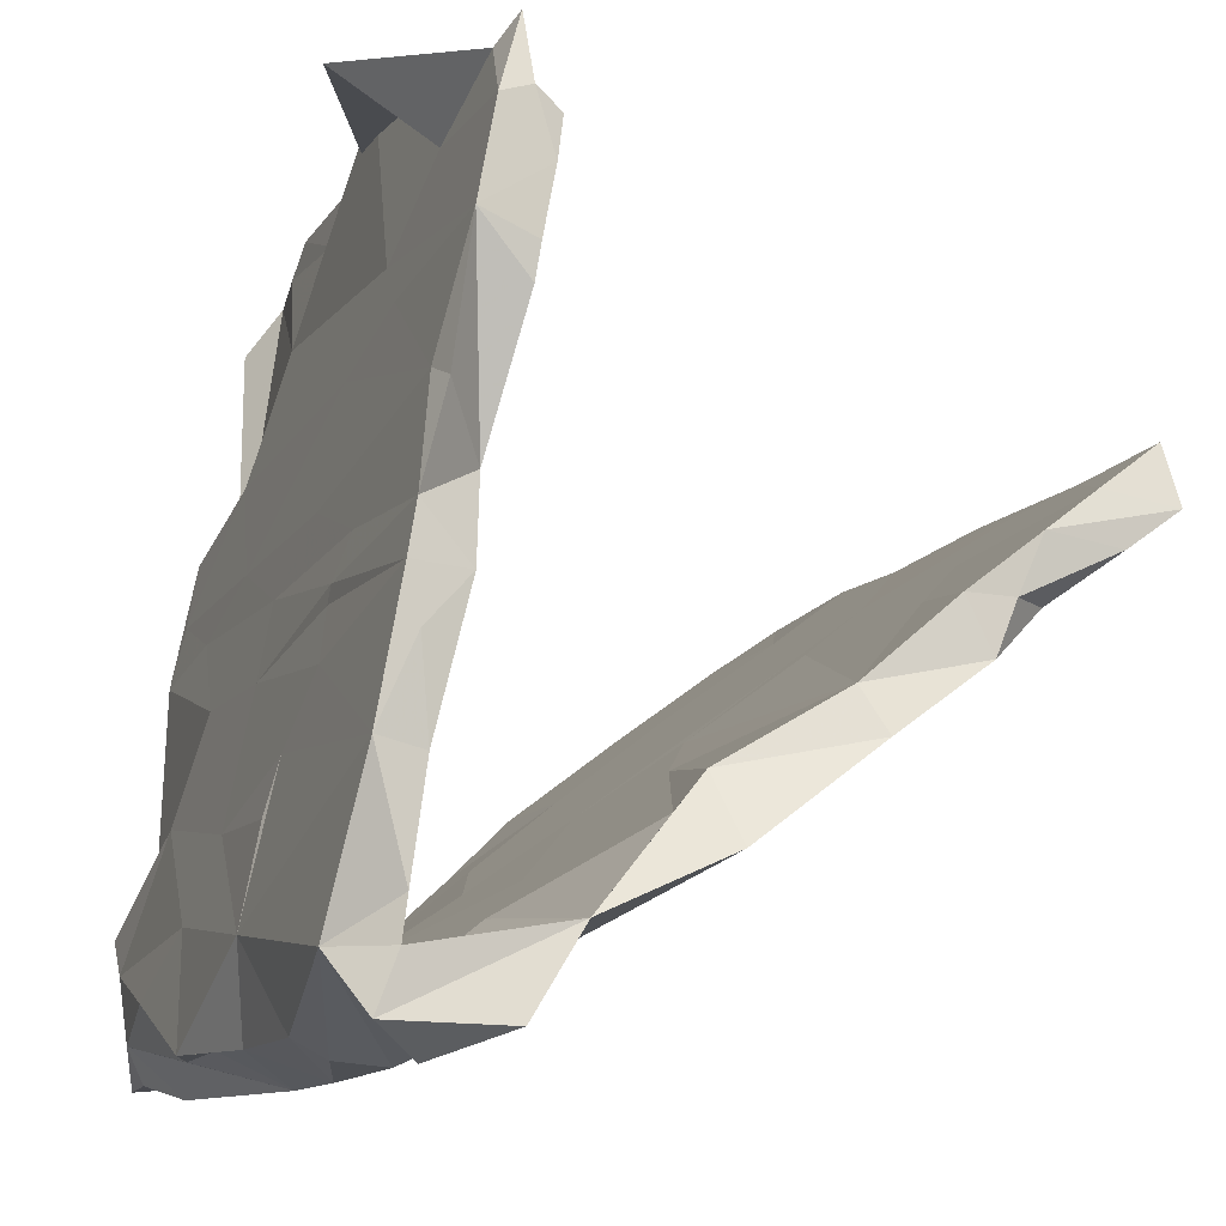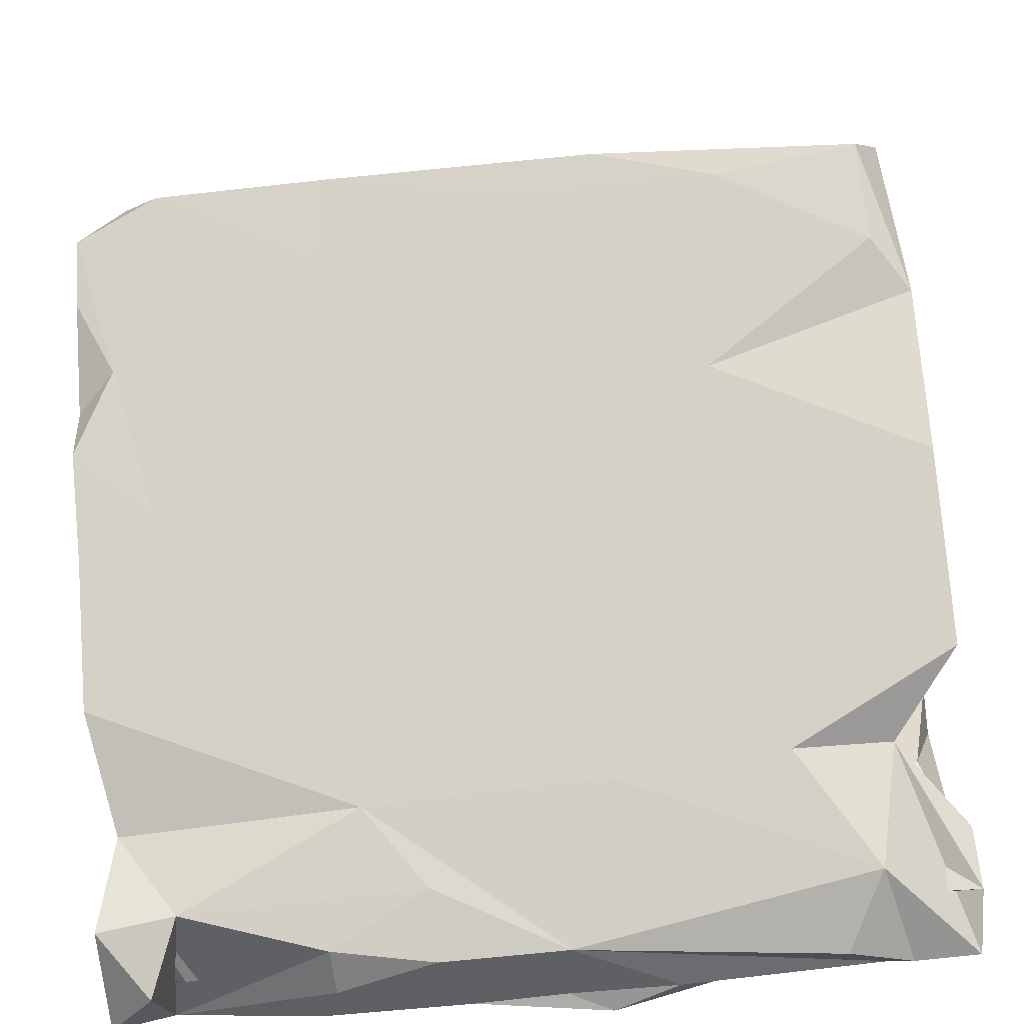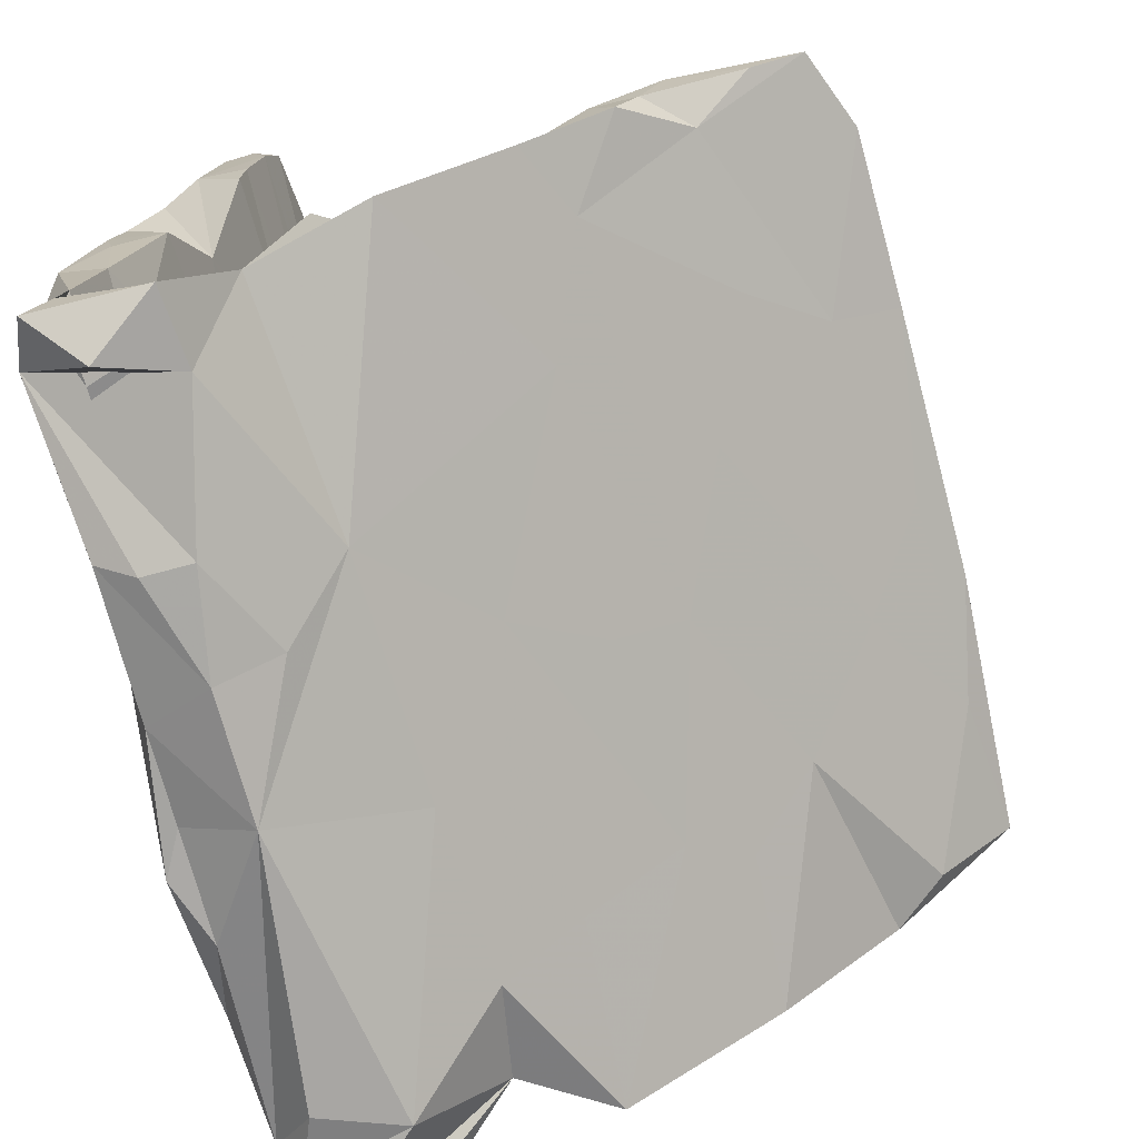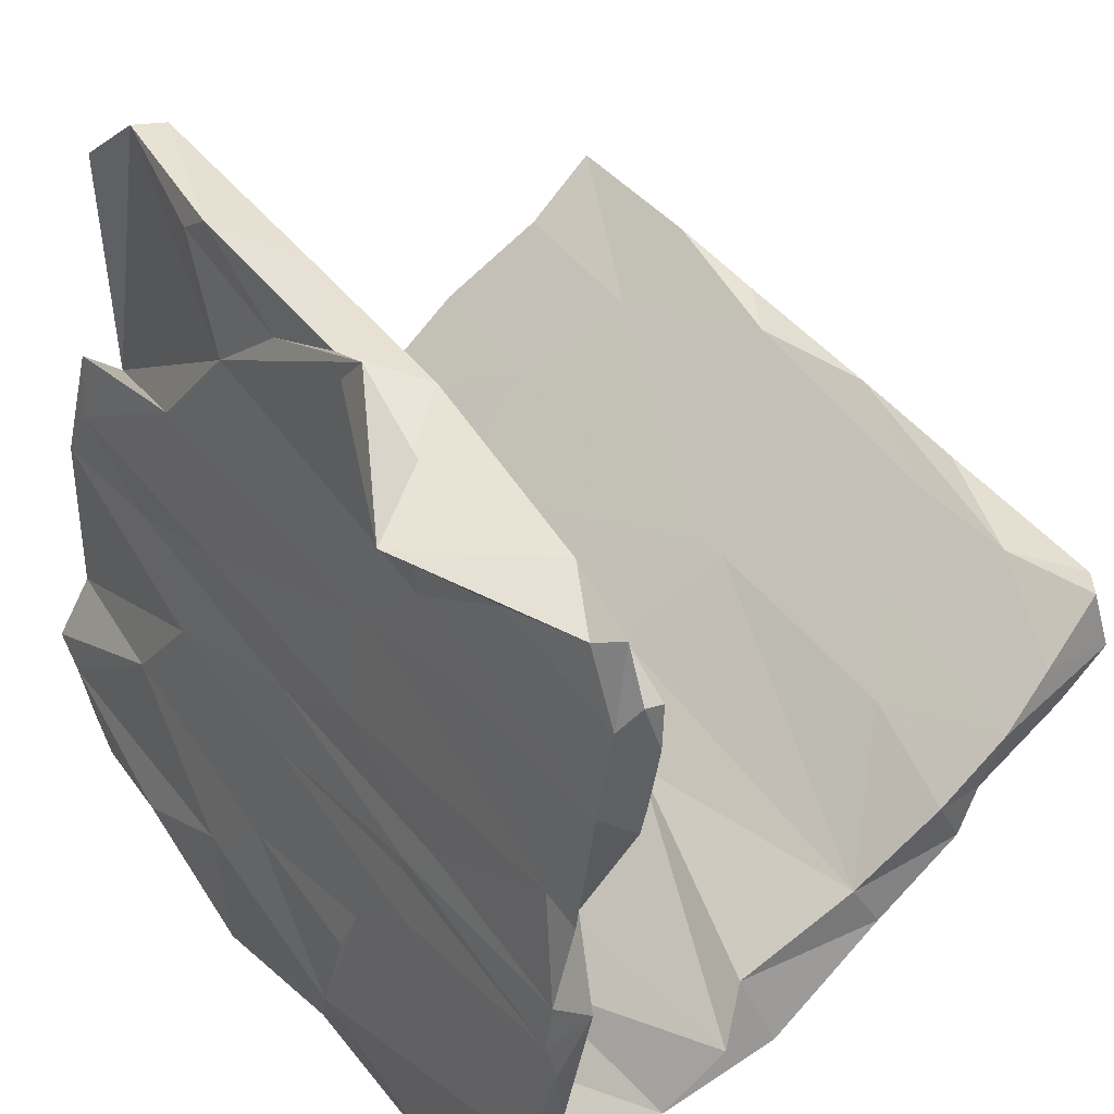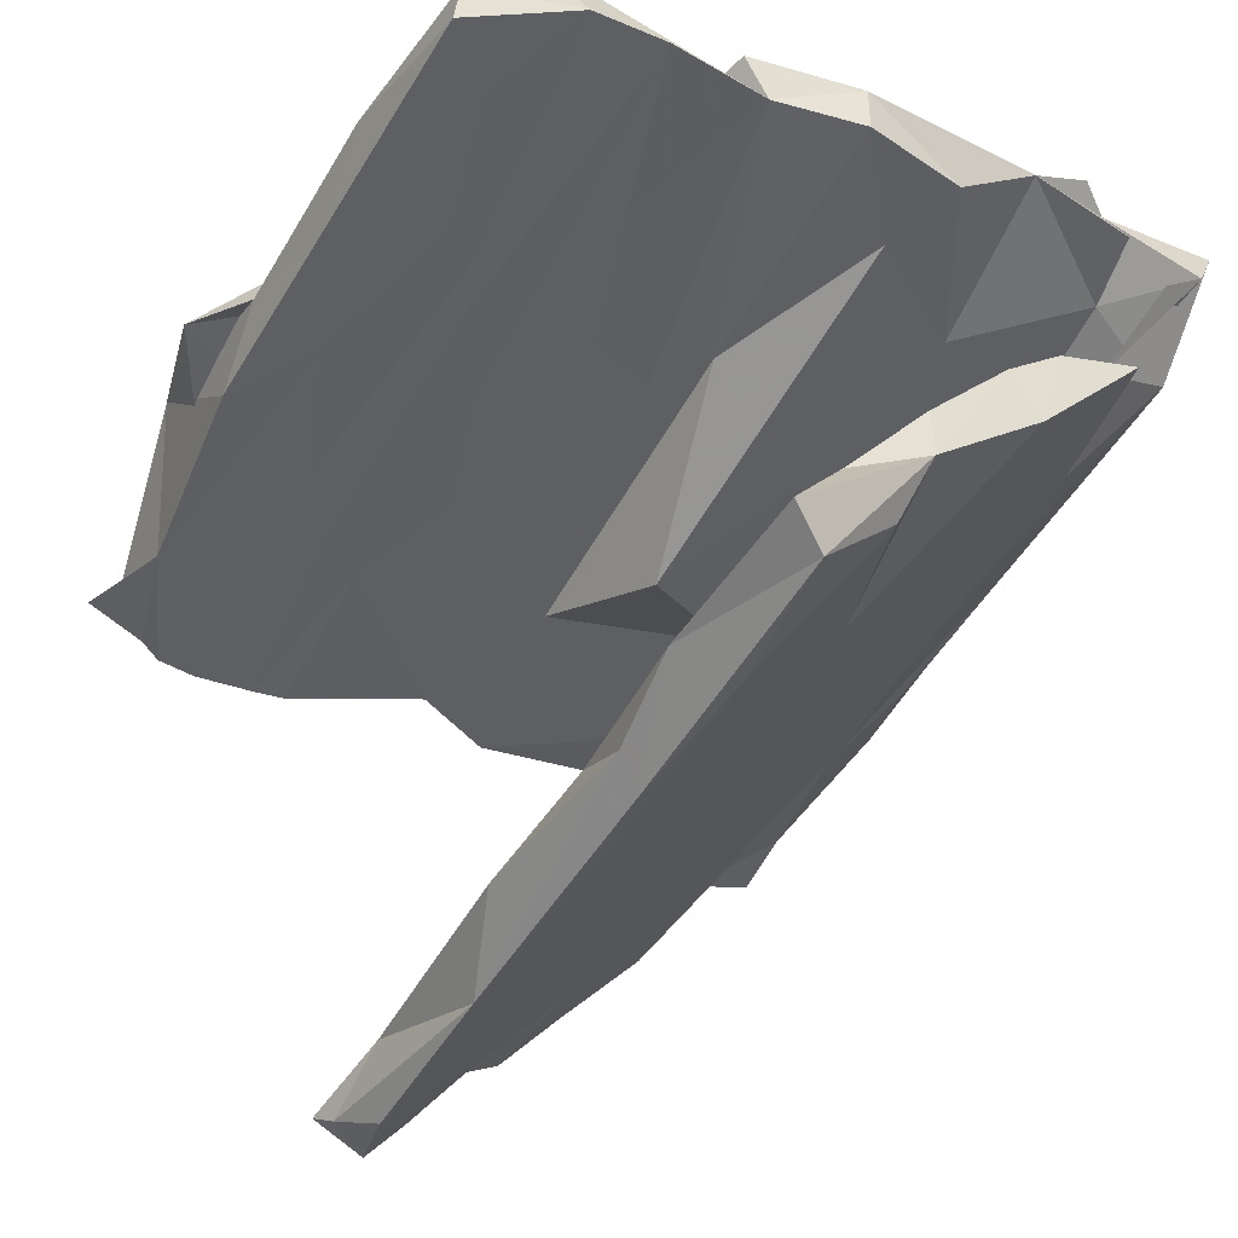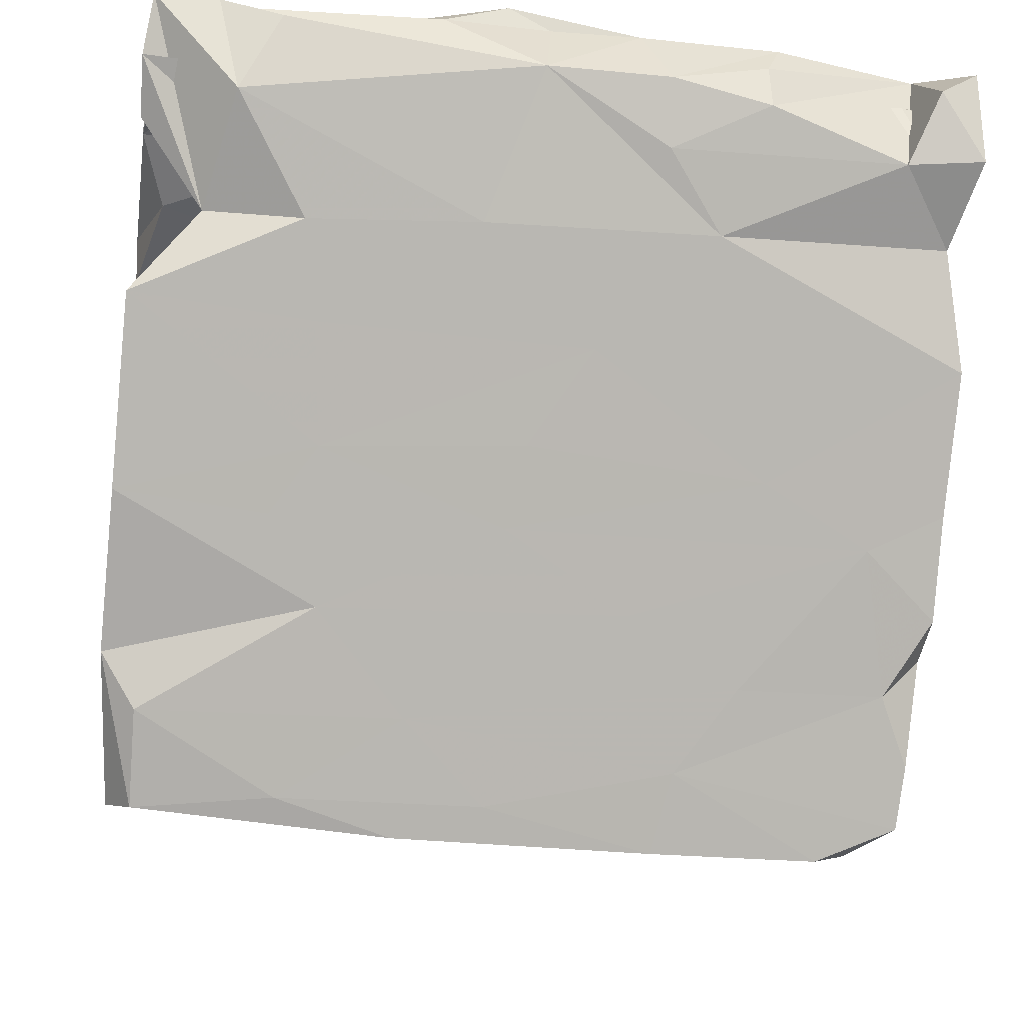
<metadata>
{"format":"obj","ext":"obj","renderer":"f3d","projection":"perspective","resolution":1024,"background":"white","views":[{"elev":-12.1,"azim":69.8,"up":"+Y"},{"elev":-66.0,"azim":-174.1,"up":"+Y"},{"elev":-73.6,"azim":105.1,"up":"+Y"},{"elev":45.2,"azim":54.5,"up":"+Y"},{"elev":-49.6,"azim":-119.7,"up":"+Z"},{"elev":-29.2,"azim":-8.7,"up":"+Z"}]}
</metadata>
<code>
v -0.5819 -0.443 0.2942
v -0.4042 -0.4616 0.2626
v 0.2801 -0.4608 0.1894
v 0.2787 -0.4548 0.2588
v 0.1379 -0.4693 0.2154
v -0.03991 -0.4682 0.2146
v 0.5199 -0.3604 0.3366
v 0.5928 -0.4358 0.3008
v -0.02695 -0.4257 0.3116
v -0.462 -0.392 0.3273
v -0.4921 -0.4395 0.298
v 0.3007 -0.4332 0.3091
v -0.1792 -0.429 0.3111
v 0.5244 -0.4729 0.2341
v -0.4596 -0.4343 0.1526
v 0.4815 -0.4237 0.1372
v 0.1419 -0.4204 0.13
v 0.1007 -0.4328 0.3101
v -0.3817 -0.3824 0.1939
v -0.2894 -0.3587 0.2624
v -0.1313 -0.3958 0.268
v -0.05143 -0.3844 0.253
v 0.2799 -0.3789 0.2668
v 0.07865 -0.3111 0.2565
v -0.1927 -0.3921 0.2014
v 0.159 -0.3123 0.3341
v -0.007646 -0.4015 0.2098
v 0.291 -0.3822 0.1935
v 0.4905 -0.3944 0.261
v -0.2014 -0.384 0.2656
v 0.08954 -0.383 0.1952
v -0.5917 -0.4089 0.2142
v -0.4463 -0.4033 0.213
v -0.08715 -0.4282 0.344
v 0.5093 -0.4037 0.2046
v 0.5909 -0.3633 0.2725
v -0.02341 -0.3413 0.2635
v 0.5621 -0.3255 0.06662
v -0.5774 -0.3116 0.2561
v 0.395 -0.3815 0.2644
v -0.3018 -0.3511 0.345
v -0.4646 -0.3403 0.2618
v 0.5472 -0.3539 0.2912
v 0.4986 -0.3233 0.2603
v 0.5902 -0.4382 0.1437
v -0.2048 -0.3635 0.1791
v -0.355 -0.3355 0.01702
v -0.1447 -0.2723 0.3287
v -0.5542 -0.2944 0.3213
v -0.5884 -0.3451 0.1559
v -0.1094 -0.3453 0.03022
v -0.1762 -0.2969 0.09066
v 0.3075 -0.3012 0.09653
v 0.4286 -0.2258 0.2395
v 0.5877 -0.3102 0.2649
v 0.225 -0.3511 0.0382
v 0.5887 -0.2187 -0.01185
v -0.5895 -0.2642 -0.07799
v 0.2145 -0.2452 0.02334
v -0.5899 -0.2453 0.3227
v -0.4953 -0.2958 0.04284
v 0.5815 -0.1692 0.2437
v 0.5929 -0.2519 -0.09107
v -0.5886 -0.1589 0.2688
v -0.03811 -0.1745 0.3086
v -0.3304 -0.2511 -0.09388
v 0.1778 -0.1853 0.3135
v 0.3245 -0.1443 -0.2347
v -0.3619 -0.1255 0.3002
v -0.05122 -0.1439 0.2251
v -0.09381 -0.2258 -0.003197
v -0.5533 -0.06203 0.2132
v 0.5425 -0.1632 -0.06857
v -0.3011 -0.1694 -0.07676
v -0.3342 -0.1862 0.2332
v 0.5129 -0.1198 0.2212
v 0.1981 -0.1157 0.2984
v 0.2121 -0.1114 -0.1537
v 0.5896 -0.1564 0.3049
v 0.58 0.01855 0.1966
v 0.5894 -0.04681 0.2565
v 0.06217 -0.2471 -0.09894
v -0.02136 -0.1615 -0.2128
v 0.2596 -0.2088 0.2372
v -0.5903 -0.1411 -0.1405
v -0.2647 0.01187 0.2754
v -0.02203 -0.1374 -0.1194
v -0.3114 -0.1475 -0.231
v 0.2956 -0.0319 0.2834
v -0.01833 0.003524 0.2766
v 0.1077 -0.001426 0.08537
v -0.5907 0.09786 0.2593
v -0.3734 -0.08703 -0.3107
v 0.5893 0.02292 0.2723
v 0.2701 0.03941 0.2687
v -0.4386 -0.02193 0.2032
v 0.3072 0.0616 0.1871
v -0.3577 -0.06433 -0.2149
v -0.5893 -0.09899 -0.2959
v 0.5903 -0.1265 -0.2574
v -0.5897 -0.058 -0.2243
v 0.484 -0.09218 -0.3033
v 0.5852 0.08962 0.2601
v 0.5687 -0.06737 -0.2279
v 0.1457 -0.02127 -0.3973
v 0.2813 0.06163 0.2677
v 0.04205 0.05966 -0.3775
v 0.3239 0.1136 0.2557
v -0.5865 0.09641 0.1808
v -0.1914 0.0843 0.1829
v -0.04239 -0.08875 -0.3081
v -0.02018 0.1053 0.2576
v 0.5172 0.1413 0.1733
v -0.5559 0.1767 0.2458
v 0.592 -0.03617 -0.38
v -0.3928 0.1226 0.254
v 0.04467 -0.04689 -0.2388
v 0.4162 0.06248 -0.3812
v 0.08668 0.06316 -0.3817
v 0.5877 0.03464 -0.4107
v -0.1172 0.1409 0.173
v -0.2972 -0.01041 -0.4117
v -0.5898 0.06452 -0.385
v 0.5891 0.03601 -0.3456
v 0.5312 0.03868 -0.4695
v -0.5898 0.06485 -0.4657
v 0.5855 0.2188 0.2276
v -0.2193 0.1795 0.2447
v 0.1252 0.1795 0.2451
v -0.5591 0.2257 0.1775
v 0.1292 0.3372 0.2156
v -0.1484 0.2368 0.1552
v -0.572 0.2678 0.2276
v -0.1605 0.08097 -0.5324
v 0.316 0.03744 -0.4742
v 0.04442 0.1364 -0.4789
v -0.389 0.0582 -0.3755
v 0.5778 0.1007 -0.5508
v 0.1673 0.2784 0.1481
v -0.538 0.08649 -0.5412
v 0.5898 0.1117 -0.4448
v 0.2343 0.1148 -0.5767
v 0.5717 0.1695 -0.5233
v 0.3151 0.1333 -0.4746
v 0.5349 0.2401 0.2333
v -0.3471 0.3244 0.2183
v -0.5343 0.1815 -0.6491
v 0.3281 0.3426 0.1356
v 0.5725 0.1543 -0.6265
v -0.3495 0.3066 0.1421
v 0.5891 0.3727 0.1313
v -0.3249 0.1644 -0.5154
v 0.5903 0.4026 0.2041
v 0.4103 0.218 -0.587
v -0.3342 0.1565 -0.6322
v 0.5847 0.3263 0.1377
v 0.303 0.3831 0.2073
v -0.306 0.3592 0.134
v 0.4569 0.1863 -0.6705
v -0.0377 0.154 -0.6289
v -0.5692 0.2379 -0.6242
v 0.2488 0.2123 -0.5791
v -0.1644 0.1877 -0.6709
v -0.005013 0.3409 0.1362
v -0.5584 0.166 -0.519
v -0.3348 0.2481 -0.6254
v -0.1911 0.2265 -0.642
v 0.5496 0.2361 -0.6149
v -0.1525 0.4149 0.1215
v 0.2123 0.189 -0.6719
v -0.1097 0.2261 -0.5979
v 0.5096 0.2248 -0.6443
v 0.07142 0.2463 -0.6284
v -0.2334 0.4818 0.189
v -0.5906 0.3839 0.1288
v 0.2831 0.4078 0.123
v -0.1886 0.4461 0.1183
v 0.5897 0.4603 0.1149
v 0.1918 0.4766 0.1116
v 0.2267 0.4475 0.195
v 0.3726 0.5439 0.1774
v -0.2412 0.494 0.1081
v 0.5784 0.5197 0.1042
v 0.09684 0.7072 0.1758
v -0.5884 0.5759 0.1676
v 0.5887 0.5302 0.1803
v -0.009094 0.5571 0.096
v -0.5908 0.4927 0.1103
v 0.4039 0.5975 0.09818
v -0.3401 0.6123 0.1641
v -0.1204 0.5883 0.1695
v -0.5377 0.6347 0.1271
v 0.5882 0.5437 0.1396
v 0.5217 0.6059 0.1652
v 0.3085 0.6511 0.2961
v -0.4368 0.5497 0.09782
v 0.004957 0.6498 0.1583
v -0.5159 0.6333 0.08328
v -0.1733 0.6351 0.083
v -0.2929 0.6507 0.1596
v 0.5661 0.6351 0.147
v 0.1089 0.6364 0.08409
f 160 134 155
f 140 155 134
f 163 160 155
f 142 134 160
f 138 125 149
f 142 149 125
f 141 138 149
f 120 125 138
f 143 141 149
f 168 143 149
f 144 141 143
f 168 154 143
f 144 143 154
f 172 154 168
f 172 168 149
f 161 152 166
f 171 166 152
f 147 161 166
f 165 152 161
f 136 171 152
f 167 166 171
f 173 171 162
f 136 162 171
f 154 173 162
f 167 171 173
f 144 154 162
f 170 173 154
f 147 155 140
f 126 147 140
f 163 155 147
f 166 163 147
f 167 163 166
f 170 160 163
f 170 163 167
f 173 170 167
f 142 160 170
f 159 142 170
f 149 142 159
f 172 159 170
f 172 149 159
f 154 172 170
f 126 161 147
f 81 79 62
f 55 62 79
f 80 81 62
f 94 79 81
f 77 26 79
f 7 79 26
f 89 77 79
f 67 26 77
f 65 26 67
f 65 67 77
f 90 65 77
f 48 26 65
f 64 60 69
f 49 69 60
f 86 64 69
f 49 60 64
f 48 69 49
f 7 55 79
f 54 62 55
f 34 26 48
f 69 48 65
f 90 69 65
f 41 48 49
f 18 26 34
f 41 34 48
f 13 34 41
f 10 41 49
f 1 10 49
f 12 7 26
f 12 26 18
f 9 18 34
f 9 34 13
f 10 13 41
f 72 75 64
f 42 64 75
f 96 75 72
f 92 72 64
f 23 54 44
f 55 44 54
f 43 44 55
f 76 54 84
f 24 84 54
f 23 24 54
f 70 84 24
f 39 64 42
f 20 42 75
f 49 64 39
f 7 36 55
f 43 55 36
f 8 36 7
f 29 44 43
f 40 23 44
f 31 24 23
f 20 24 37
f 22 37 24
f 21 20 37
f 75 24 20
f 70 24 75
f 33 42 20
f 49 39 42
f 29 43 36
f 38 36 8
f 35 29 36
f 40 44 29
f 28 23 40
f 27 22 24
f 21 37 22
f 20 21 30
f 25 30 21
f 19 20 30
f 32 1 49
f 11 10 1
f 14 8 7
f 16 14 7
f 45 8 14
f 4 7 12
f 3 7 4
f 5 4 12
f 5 12 18
f 3 4 5
f 6 5 18
f 6 18 9
f 9 13 6
f 10 6 13
f 2 10 11
f 15 11 1
f 2 6 10
f 15 2 11
f 188 192 198
f 200 198 192
f 197 195 202
f 189 202 195
f 199 197 202
f 184 195 197
f 32 49 42
f 179 169 177
f 175 177 169
f 182 179 177
f 176 169 179
f 179 178 176
f 151 176 178
f 183 178 179
f 188 182 177
f 187 179 182
f 196 187 182
f 189 179 187
f 183 179 189
f 202 189 187
f 193 178 183
f 186 178 193
f 189 193 183
f 198 196 188
f 182 188 196
f 199 196 198
f 185 192 188
f 199 187 196
f 130 185 188
f 130 192 185
f 200 199 198
f 27 21 22
f 202 187 199
f 200 197 199
f 201 193 189
f 186 193 201
f 61 15 1
f 32 61 1
f 47 15 61
f 50 61 32
f 6 2 15
f 17 5 6
f 17 3 5
f 35 40 29
f 16 7 3
f 17 16 3
f 45 14 16
f 38 8 45
f 16 38 45
f 33 32 42
f 194 201 189
f 195 194 189
f 186 201 194
f 181 194 195
f 184 181 195
f 186 194 181
f 180 181 184
f 191 184 197
f 174 184 191
f 200 191 197
f 190 191 200
f 174 191 190
f 192 190 200
f 174 190 192
f 180 186 181
f 180 184 174
f 130 174 192
f 146 174 130
f 153 178 186
f 153 186 180
f 175 130 188
f 151 178 153
f 157 153 180
f 123 101 137
f 98 137 101
f 152 123 137
f 126 101 123
f 99 101 126
f 165 126 123
f 124 104 115
f 100 115 104
f 120 124 115
f 118 104 124
f 122 99 126
f 85 101 99
f 115 100 102
f 68 102 100
f 125 115 102
f 73 100 104
f 111 102 68
f 63 68 100
f 105 102 111
f 122 105 111
f 135 102 105
f 83 111 68
f 122 111 93
f 88 93 111
f 99 122 93
f 99 93 88
f 83 88 111
f 58 99 88
f 118 119 104
f 117 104 119
f 144 119 118
f 107 117 119
f 78 104 117
f 87 117 107
f 136 107 119
f 137 98 107
f 87 107 98
f 152 137 107
f 85 98 101
f 78 117 87
f 63 100 73
f 125 120 115
f 141 124 120
f 141 118 124
f 140 122 126
f 134 105 122
f 134 135 105
f 125 102 135
f 142 125 135
f 138 141 120
f 165 123 152
f 144 136 119
f 152 107 136
f 141 144 118
f 161 126 165
f 134 122 140
f 142 135 134
f 145 153 157
f 131 157 180
f 131 180 174
f 131 174 146
f 150 130 175
f 177 175 188
f 127 153 145
f 131 145 157
f 128 131 146
f 133 146 130
f 153 127 113
f 103 113 127
f 156 153 113
f 103 127 145
f 129 145 131
f 114 146 133
f 92 133 130
f 108 145 129
f 128 129 131
f 112 129 128
f 114 128 146
f 116 128 114
f 92 114 133
f 116 114 92
f 109 92 130
f 80 113 103
f 145 108 103
f 106 103 108
f 112 108 129
f 116 112 128
f 112 106 108
f 94 103 106
f 90 106 112
f 112 116 86
f 92 86 116
f 90 112 86
f 64 86 92
f 80 103 94
f 95 94 106
f 89 94 95
f 90 95 106
f 79 94 89
f 90 89 95
f 77 89 90
f 69 90 86
f 80 94 81
f 144 162 136
f 132 121 130
f 110 130 121
f 150 132 130
f 139 121 132
f 121 139 97
f 113 97 139
f 110 121 97
f 80 97 113
f 148 113 139
f 164 132 150
f 164 139 132
f 158 164 150
f 148 139 164
f 156 113 148
f 151 156 148
f 151 153 156
f 158 150 175
f 169 158 175
f 169 164 158
f 176 164 169
f 176 148 164
f 151 148 176
f 38 73 57
f 78 57 73
f 104 78 73
f 59 57 78
f 78 87 59
f 71 59 87
f 87 74 71
f 61 71 74
f 98 74 87
f 98 85 61
f 58 61 85
f 73 38 63
f 56 63 38
f 68 63 56
f 82 68 56
f 51 82 56
f 83 68 82
f 66 82 47
f 51 47 82
f 58 66 47
f 88 82 66
f 47 61 58
f 99 58 85
f 16 56 38
f 15 47 51
f 88 66 58
f 53 57 59
f 98 61 74
f 53 38 57
f 52 59 71
f 52 71 61
f 52 53 59
f 19 52 61
f 19 33 20
f 38 35 36
f 50 32 33
f 19 50 33
f 25 19 30
f 46 19 25
f 27 46 25
f 52 19 46
f 27 25 21
f 31 46 27
f 31 27 24
f 28 31 23
f 53 31 28
f 35 28 40
f 38 28 35
f 53 28 38
f 51 6 15
f 56 17 6
f 19 61 50
f 52 46 31
f 53 52 31
f 88 83 82
f 6 51 56
f 17 56 16
f 110 109 130
f 72 92 109
f 76 62 54
f 91 84 70
f 97 76 84
f 80 62 76
f 96 91 70
f 97 84 91
f 97 80 76
f 109 96 72
f 70 75 96
f 110 91 96
f 110 97 91
f 109 110 96

</code>
